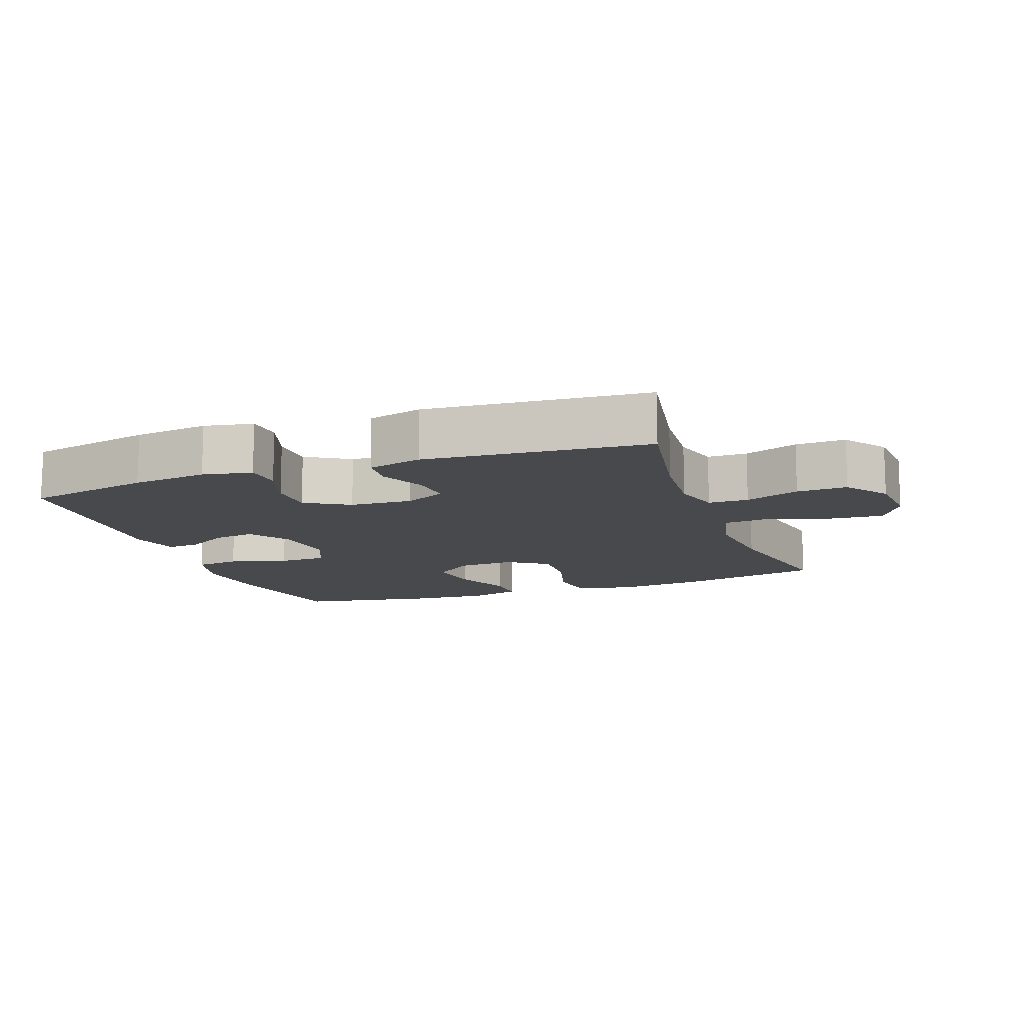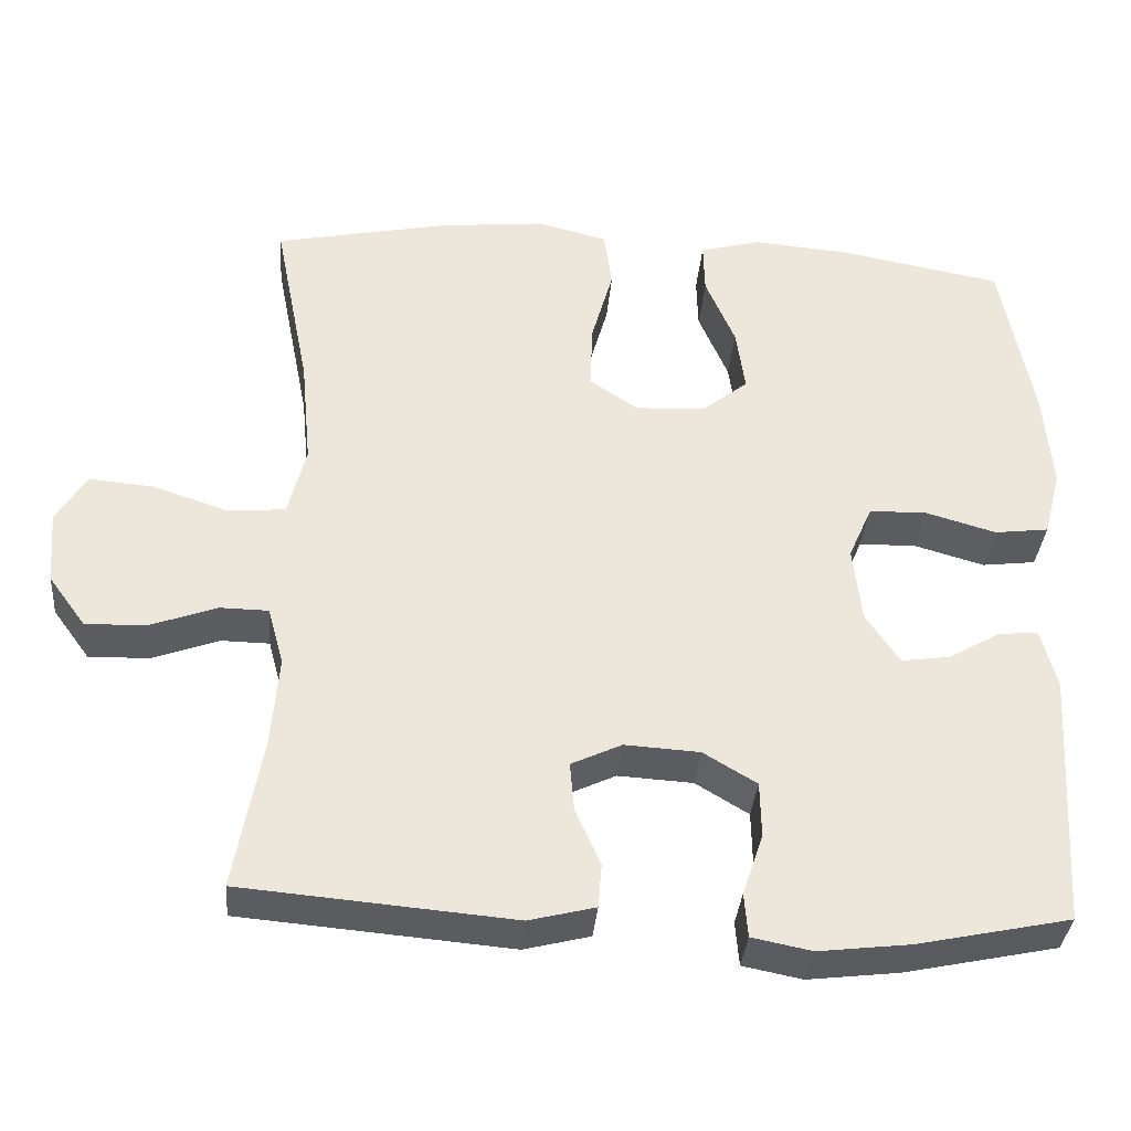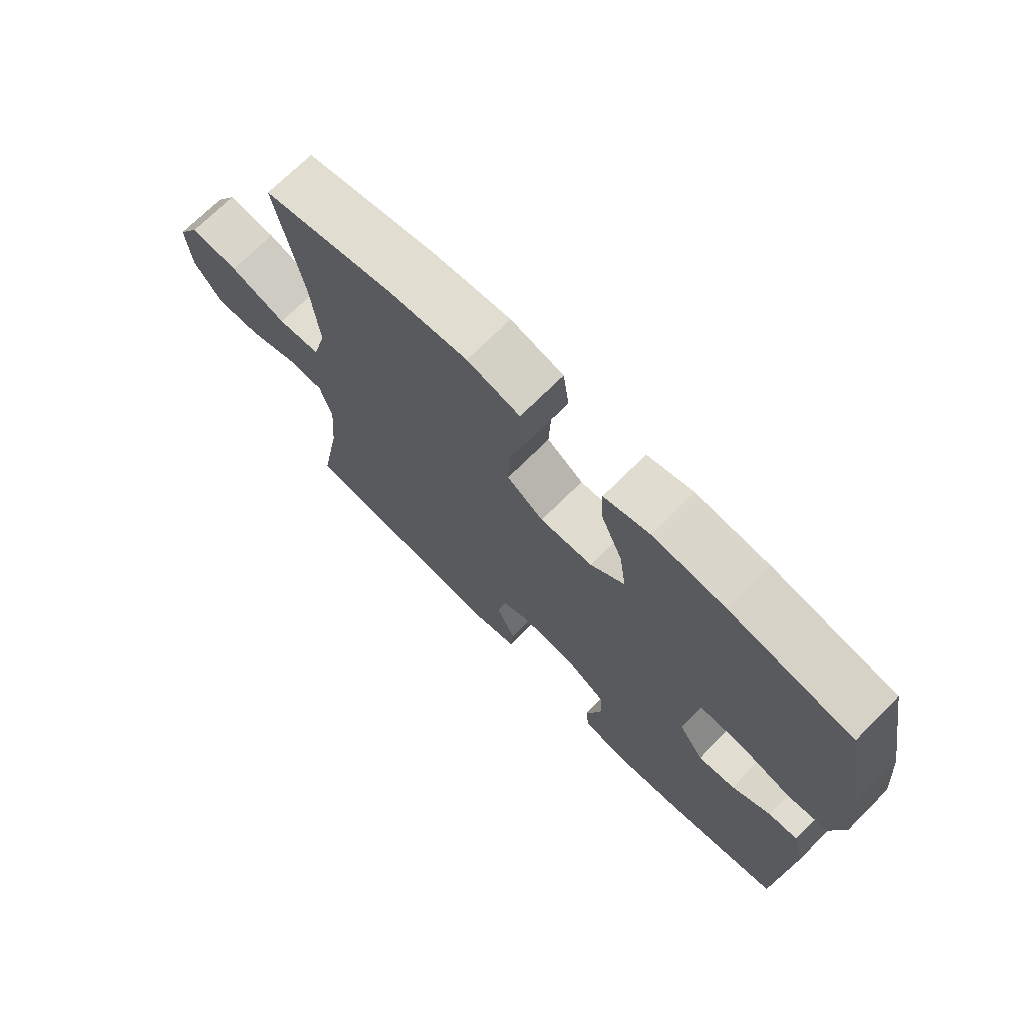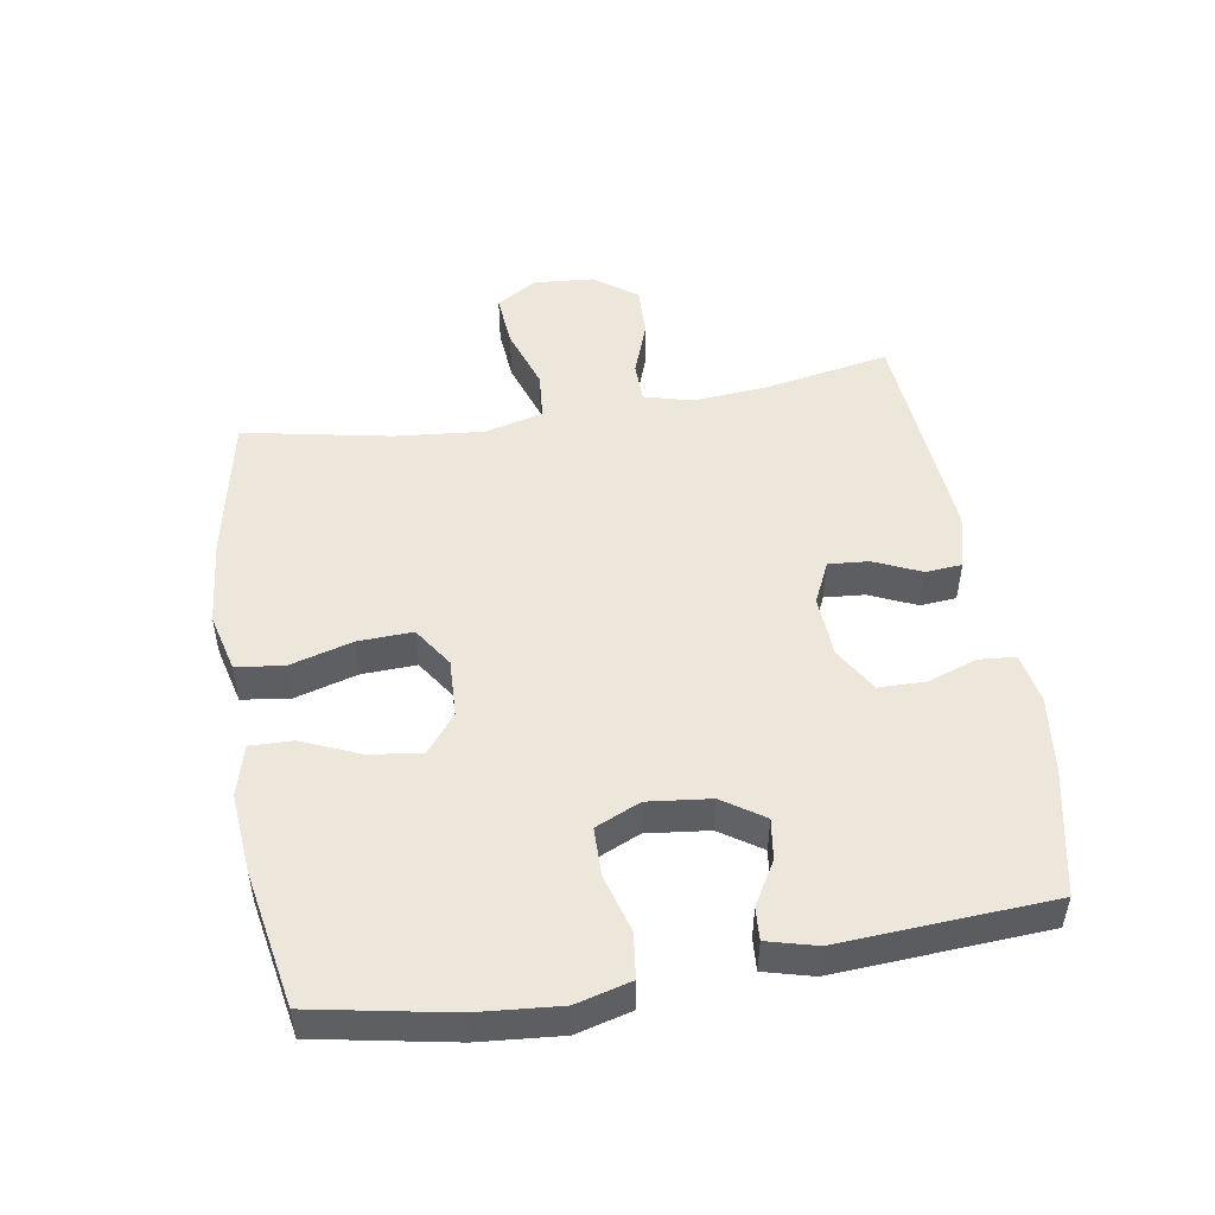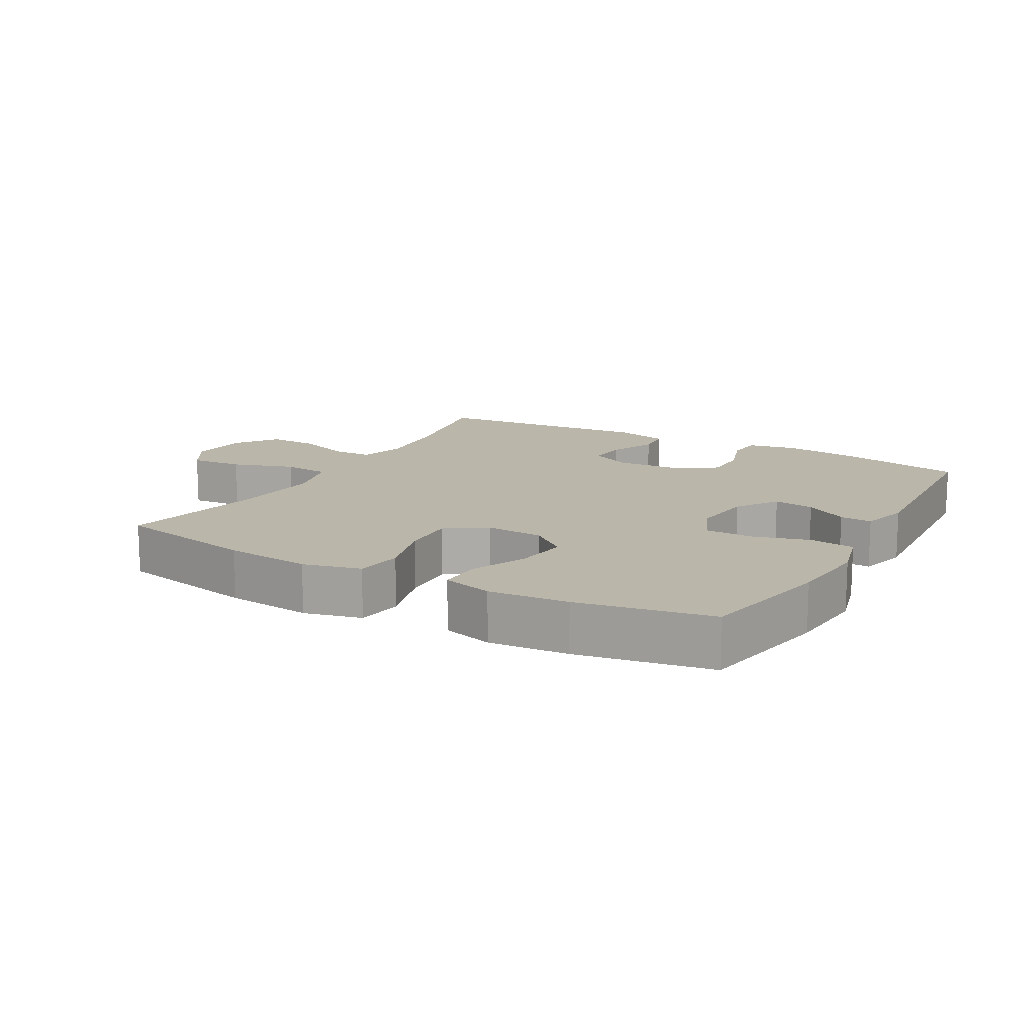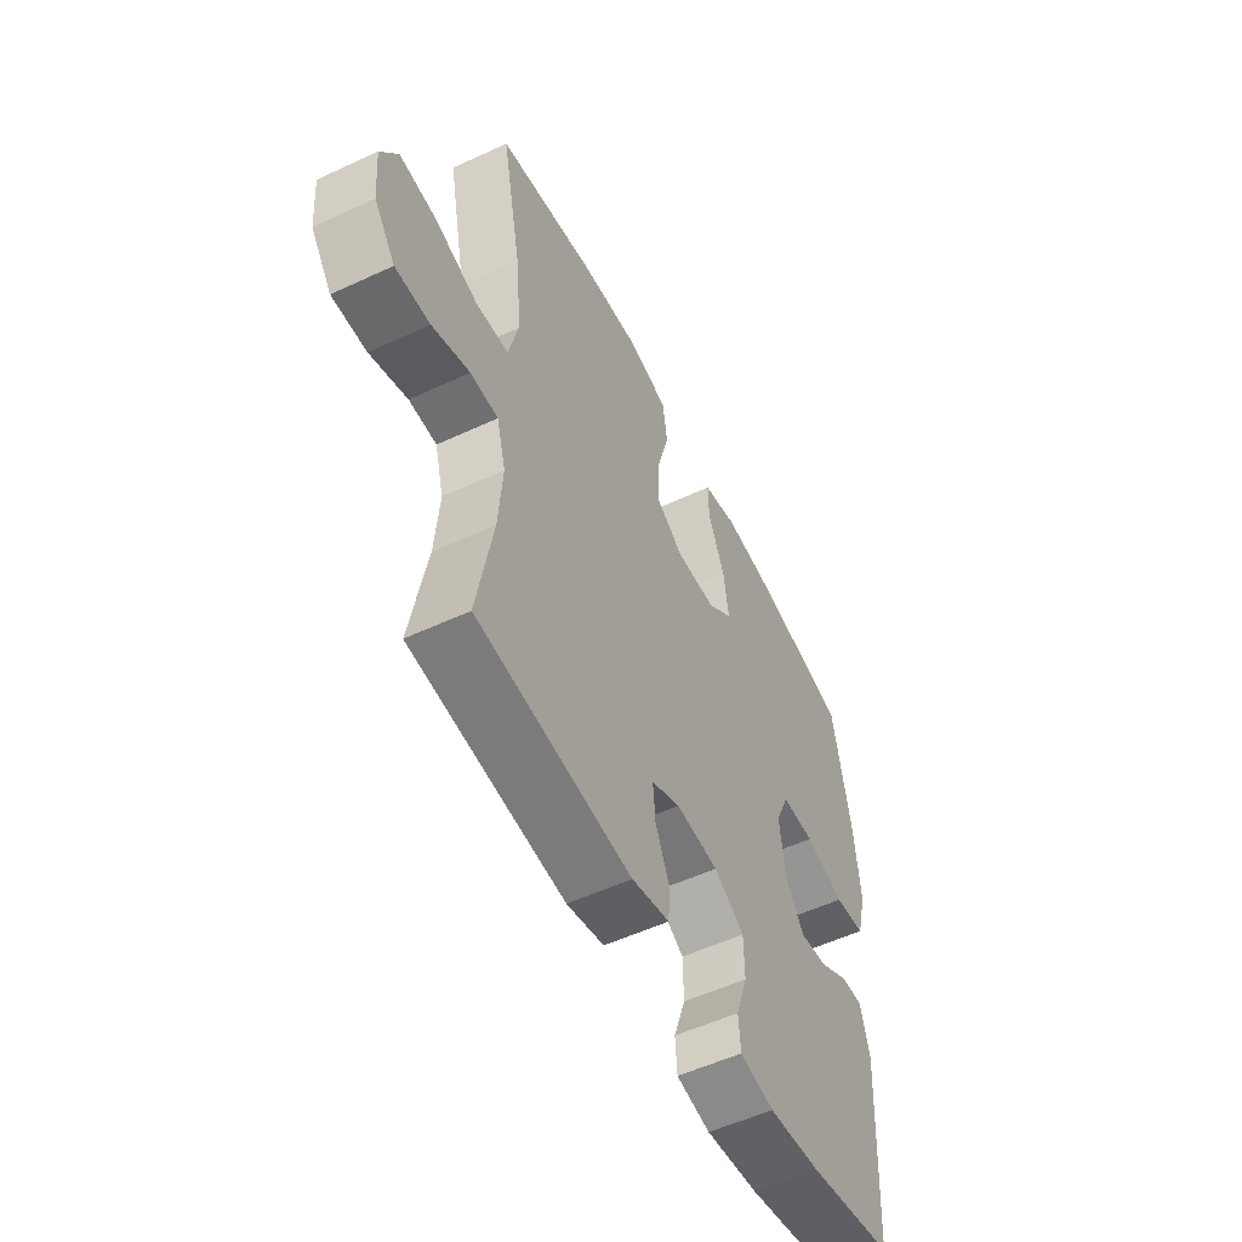
<metadata>
{"format":"obj","ext":"obj","renderer":"f3d","projection":"perspective","resolution":1024,"background":"white","views":[{"elev":-12.5,"azim":-160.1,"up":"+Y"},{"elev":-35.0,"azim":-4.8,"up":"+Z"},{"elev":71.0,"azim":45.0,"up":"+Z"},{"elev":50.4,"azim":80.6,"up":"+Y"},{"elev":14.0,"azim":29.4,"up":"+Y"},{"elev":-54.3,"azim":-63.7,"up":"+Z"}]}
</metadata>
<code>
o path512
v 0.3166 0.0375 0.5339
v 0.1922 0.0375 0.5442
v 0.1136 0.0375 0.5227
v 0.1154 0.0375 0.4562
v 0.1537 0.0375 0.3667
v 0.1651 0.0375 0.2852
v 0.1065 0.0375 0.2381
v 0.01638 0.0375 0.2337
v -0.04636 0.0375 0.2756
v -0.04297 0.0375 0.3609
v -0.01536 0.0375 0.4591
v -0.02562 0.0375 0.5329
v -0.1162 0.0375 0.5555
v -0.2513 0.0375 0.5418
v -0.4751 0.0375 0.4955
v -0.4299 0.0375 0.266
v -0.4167 0.0375 0.1283
v -0.4397 0.0375 0.03745
v -0.5134 0.0375 0.03066
v -0.6106 0.0375 0.06326
v -0.6936 0.0375 0.07018
v -0.732 0.0375 0.007131
v -0.7243 0.0375 -0.08702
v -0.6764 0.0375 -0.1526
v -0.5978 0.0375 -0.1498
v -0.5132 0.0375 -0.1189
v -0.4506 0.0375 -0.1199
v -0.4302 0.0375 -0.1944
v -0.4397 0.0375 -0.3108
v -0.4751 0.0375 -0.5064
v -0.1264 0.0375 -0.5362
v -0.04131 0.0375 -0.515
v -0.03695 0.0375 -0.4583
v -0.06935 0.0375 -0.3854
v -0.07469 0.0375 -0.3227
v -0.009655 0.0375 -0.2923
v 0.08692 0.0375 -0.298
v 0.1557 0.0375 -0.3393
v 0.157 0.0375 -0.4111
v 0.1304 0.0375 -0.4895
v 0.1351 0.0375 -0.5464
v 0.2121 0.0375 -0.5615
v 0.3298 0.0375 -0.5476
v 0.5265 0.0375 -0.5064
v 0.5462 0.0375 -0.1759
v 0.5259 0.0375 -0.09927
v 0.4756 0.0375 -0.1029
v 0.4089 0.0375 -0.1417
v 0.3452 0.0375 -0.1508
v 0.302 0.0375 -0.08636
v 0.2908 0.0375 0.01148
v 0.3215 0.0375 0.08142
v 0.3962 0.0375 0.08276
v 0.4865 0.0375 0.05687
v 0.5561 0.0375 0.06564
v 0.5786 0.0375 0.1517
v 0.5674 0.0375 0.2809
v 0.5265 0.0375 0.4955
v 0.3166 -0.0375 0.5339
v 0.1922 -0.0375 0.5442
v 0.1136 -0.0375 0.5227
v 0.1154 -0.0375 0.4562
v 0.1537 -0.0375 0.3667
v 0.1651 -0.0375 0.2852
v 0.1065 -0.0375 0.2381
v 0.01638 -0.0375 0.2337
v -0.04636 -0.0375 0.2756
v -0.04297 -0.0375 0.3609
v -0.01536 -0.0375 0.4591
v -0.02562 -0.0375 0.5329
v -0.1162 -0.0375 0.5555
v -0.2513 -0.0375 0.5418
v -0.4751 -0.0375 0.4955
v -0.4299 -0.0375 0.266
v -0.4167 -0.0375 0.1283
v -0.4397 -0.0375 0.03745
v -0.5134 -0.0375 0.03066
v -0.6106 -0.0375 0.06326
v -0.6936 -0.0375 0.07018
v -0.732 -0.0375 0.007131
v -0.7243 -0.0375 -0.08702
v -0.6764 -0.0375 -0.1526
v -0.5978 -0.0375 -0.1498
v -0.5132 -0.0375 -0.1189
v -0.4506 -0.0375 -0.1199
v -0.4302 -0.0375 -0.1944
v -0.4397 -0.0375 -0.3108
v -0.4751 -0.0375 -0.5064
v -0.1264 -0.0375 -0.5362
v -0.04131 -0.0375 -0.515
v -0.03695 -0.0375 -0.4583
v -0.06935 -0.0375 -0.3854
v -0.07469 -0.0375 -0.3227
v -0.009655 -0.0375 -0.2923
v 0.08692 -0.0375 -0.298
v 0.1557 -0.0375 -0.3393
v 0.157 -0.0375 -0.4111
v 0.1304 -0.0375 -0.4895
v 0.1351 -0.0375 -0.5464
v 0.2121 -0.0375 -0.5615
v 0.3298 -0.0375 -0.5476
v 0.5265 -0.0375 -0.5064
v 0.5462 -0.0375 -0.1759
v 0.5259 -0.0375 -0.09927
v 0.4756 -0.0375 -0.1029
v 0.4089 -0.0375 -0.1417
v 0.3452 -0.0375 -0.1508
v 0.302 -0.0375 -0.08636
v 0.2908 -0.0375 0.01148
v 0.3215 -0.0375 0.08142
v 0.3962 -0.0375 0.08276
v 0.4865 -0.0375 0.05687
v 0.5561 -0.0375 0.06564
v 0.5786 -0.0375 0.1517
v 0.5674 -0.0375 0.2809
v 0.5265 -0.0375 0.4955
v 0.5561 0.0375 0.06564
v 0.5561 0.0375 0.06564
v 0.5786 0.0375 0.1517
v 0.5674 0.0375 0.2809
v 0.4865 0.0375 0.05687
v 0.5462 0.0375 -0.1759
v 0.5259 0.0375 -0.09927
v 0.5259 0.0375 -0.09927
v 0.5265 0.0375 -0.5064
v 0.5265 0.0375 -0.5064
v 0.5265 0.0375 0.4955
v 0.5265 0.0375 0.4955
v 0.4756 0.0375 -0.1029
v 0.3962 0.0375 0.08276
v 0.4089 0.0375 -0.1417
v 0.3298 0.0375 -0.5476
v 0.3166 0.0375 0.5339
v 0.3452 0.0375 -0.1508
v 0.3452 0.0375 -0.1508
v 0.3215 0.0375 0.08142
v 0.3215 0.0375 0.08142
v 0.302 0.0375 -0.08636
v 0.2121 0.0375 -0.5615
v 0.2908 0.0375 0.01148
v 0.1922 0.0375 0.5442
v 0.1351 0.0375 -0.5464
v 0.1351 0.0375 -0.5464
v 0.1537 0.0375 0.3667
v 0.1651 0.0375 0.2852
v 0.1136 0.0375 0.5227
v 0.1136 0.0375 0.5227
v 0.1557 0.0375 -0.3393
v 0.157 0.0375 -0.4111
v 0.1065 0.0375 0.2381
v 0.1304 0.0375 -0.4895
v 0.08692 0.0375 -0.298
v 0.1154 0.0375 0.4562
v 0.01638 0.0375 0.2337
v -0.009655 0.0375 -0.2923
v -0.04636 0.0375 0.2756
v -0.07469 0.0375 -0.3227
v -0.07469 0.0375 -0.3227
v -0.04297 0.0375 0.3609
v -0.01536 0.0375 0.4591
v -0.02562 0.0375 0.5329
v -0.02562 0.0375 0.5329
v -0.1162 0.0375 0.5555
v -0.04131 0.0375 -0.515
v -0.04131 0.0375 -0.515
v -0.03695 0.0375 -0.4583
v -0.06935 0.0375 -0.3854
v -0.1264 0.0375 -0.5362
v -0.2513 0.0375 0.5418
v -0.4751 0.0375 -0.5064
v -0.4751 0.0375 -0.5064
v -0.4302 0.0375 -0.1944
v -0.4397 0.0375 -0.3108
v -0.4167 0.0375 0.1283
v -0.4397 0.0375 0.03745
v -0.4397 0.0375 0.03745
v -0.4299 0.0375 0.266
v -0.4506 0.0375 -0.1199
v -0.4506 0.0375 -0.1199
v -0.5134 0.0375 0.03066
v -0.4751 0.0375 0.4955
v -0.4751 0.0375 0.4955
v -0.5132 0.0375 -0.1189
v -0.5978 0.0375 -0.1498
v -0.6106 0.0375 0.06326
v -0.6764 0.0375 -0.1526
v -0.6936 0.0375 0.07018
v -0.6936 0.0375 0.07018
v -0.7243 0.0375 -0.08702
v -0.732 0.0375 0.007131
v 0.5561 -0.0375 0.06564
v 0.5561 -0.0375 0.06564
v 0.5786 -0.0375 0.1517
v 0.5674 -0.0375 0.2809
v 0.4865 -0.0375 0.05687
v 0.5462 -0.0375 -0.1759
v 0.5259 -0.0375 -0.09927
v 0.5259 -0.0375 -0.09927
v 0.5265 -0.0375 -0.5064
v 0.5265 -0.0375 -0.5064
v 0.5265 -0.0375 0.4955
v 0.5265 -0.0375 0.4955
v 0.4756 -0.0375 -0.1029
v 0.3962 -0.0375 0.08276
v 0.4089 -0.0375 -0.1417
v 0.3298 -0.0375 -0.5476
v 0.3166 -0.0375 0.5339
v 0.3452 -0.0375 -0.1508
v 0.3452 -0.0375 -0.1508
v 0.3215 -0.0375 0.08142
v 0.3215 -0.0375 0.08142
v 0.302 -0.0375 -0.08636
v 0.2121 -0.0375 -0.5615
v 0.2908 -0.0375 0.01148
v 0.1922 -0.0375 0.5442
v 0.1351 -0.0375 -0.5464
v 0.1351 -0.0375 -0.5464
v 0.1537 -0.0375 0.3667
v 0.1651 -0.0375 0.2852
v 0.1136 -0.0375 0.5227
v 0.1136 -0.0375 0.5227
v 0.1557 -0.0375 -0.3393
v 0.157 -0.0375 -0.4111
v 0.1065 -0.0375 0.2381
v 0.1304 -0.0375 -0.4895
v 0.08692 -0.0375 -0.298
v 0.1154 -0.0375 0.4562
v 0.01638 -0.0375 0.2337
v -0.009655 -0.0375 -0.2923
v -0.04636 -0.0375 0.2756
v -0.07469 -0.0375 -0.3227
v -0.07469 -0.0375 -0.3227
v -0.04297 -0.0375 0.3609
v -0.01536 -0.0375 0.4591
v -0.02562 -0.0375 0.5329
v -0.02562 -0.0375 0.5329
v -0.1162 -0.0375 0.5555
v -0.04131 -0.0375 -0.515
v -0.04131 -0.0375 -0.515
v -0.03695 -0.0375 -0.4583
v -0.06935 -0.0375 -0.3854
v -0.1264 -0.0375 -0.5362
v -0.2513 -0.0375 0.5418
v -0.4751 -0.0375 -0.5064
v -0.4751 -0.0375 -0.5064
v -0.4302 -0.0375 -0.1944
v -0.4397 -0.0375 -0.3108
v -0.4167 -0.0375 0.1283
v -0.4397 -0.0375 0.03745
v -0.4397 -0.0375 0.03745
v -0.4299 -0.0375 0.266
v -0.4506 -0.0375 -0.1199
v -0.4506 -0.0375 -0.1199
v -0.5134 -0.0375 0.03066
v -0.4751 -0.0375 0.4955
v -0.4751 -0.0375 0.4955
v -0.5132 -0.0375 -0.1189
v -0.5978 -0.0375 -0.1498
v -0.6106 -0.0375 0.06326
v -0.6764 -0.0375 -0.1526
v -0.6936 -0.0375 0.07018
v -0.6936 -0.0375 0.07018
v -0.7243 -0.0375 -0.08702
v -0.732 -0.0375 0.007131
f 219 207 218
f 258 259 263
f 199 208 206
f 237 233 234
f 242 241 247
f 204 219 210
f 230 233 251
f 231 229 249
f 247 231 246
f 229 228 249
f 226 214 229
f 222 212 226
f 246 231 252
f 251 233 243
f 243 233 237
f 213 206 223
f 251 243 255
f 264 259 261
f 193 204 195
f 257 254 258
f 218 207 215
f 247 241 231
f 218 215 227
f 248 230 251
f 240 242 238
f 205 196 203
f 219 204 194
f 259 258 254
f 203 196 197
f 227 215 220
f 228 214 224
f 210 224 214
f 205 208 199
f 224 210 219
f 222 208 212
f 241 242 240
f 222 206 208
f 207 194 201
f 194 207 219
f 249 228 248
f 237 234 235
f 223 206 222
f 259 264 263
f 212 214 226
f 242 247 244
f 194 204 193
f 196 205 199
f 193 195 191
f 258 263 260
f 216 213 225
f 225 213 223
f 229 214 228
f 248 228 230
f 254 252 249
f 252 231 249
f 252 254 257
f 118 56 114 192
f 56 57 115 114
f 54 55 113 112
f 45 124 198 103
f 126 45 103 200
f 57 128 202 115
f 46 47 105 104
f 53 54 112 111
f 47 48 106 105
f 43 44 102 101
f 58 1 59 116
f 48 135 209 106
f 137 53 111 211
f 49 50 108 107
f 42 43 101 100
f 51 52 110 109
f 1 2 60 59
f 50 51 109 108
f 143 42 100 217
f 5 6 64 63
f 2 147 221 60
f 38 39 97 96
f 6 7 65 64
f 40 41 99 98
f 39 40 98 97
f 37 38 96 95
f 4 5 63 62
f 3 4 62 61
f 7 8 66 65
f 36 37 95 94
f 8 9 67 66
f 158 36 94 232
f 10 11 69 68
f 11 162 236 69
f 12 13 71 70
f 165 33 91 239
f 33 34 92 91
f 31 32 90 89
f 9 10 68 67
f 34 35 93 92
f 13 14 72 71
f 171 31 89 245
f 28 29 87 86
f 17 176 250 75
f 16 17 75 74
f 179 28 86 253
f 18 19 77 76
f 182 16 74 256
f 14 15 73 72
f 26 27 85 84
f 29 30 88 87
f 25 26 84 83
f 19 20 78 77
f 24 25 83 82
f 20 188 262 78
f 23 24 82 81
f 22 23 81 80
f 21 22 80 79
f 145 144 133
f 184 189 185
f 125 132 134
f 163 160 159
f 168 173 167
f 130 136 145
f 156 177 159
f 157 175 155
f 173 172 157
f 155 175 154
f 152 155 140
f 148 152 138
f 172 178 157
f 177 169 159
f 169 163 159
f 139 149 132
f 177 181 169
f 190 187 185
f 119 121 130
f 183 184 180
f 144 141 133
f 173 157 167
f 144 153 141
f 174 177 156
f 166 164 168
f 131 129 122
f 145 120 130
f 185 180 184
f 129 123 122
f 153 146 141
f 154 150 140
f 136 140 150
f 131 125 134
f 150 145 136
f 148 138 134
f 167 166 168
f 148 134 132
f 133 127 120
f 120 145 133
f 175 174 154
f 163 161 160
f 149 148 132
f 185 189 190
f 138 152 140
f 168 170 173
f 120 119 130
f 122 125 131
f 119 117 121
f 184 186 189
f 142 151 139
f 151 149 139
f 155 154 140
f 174 156 154
f 180 175 178
f 178 175 157
f 178 183 180

</code>
